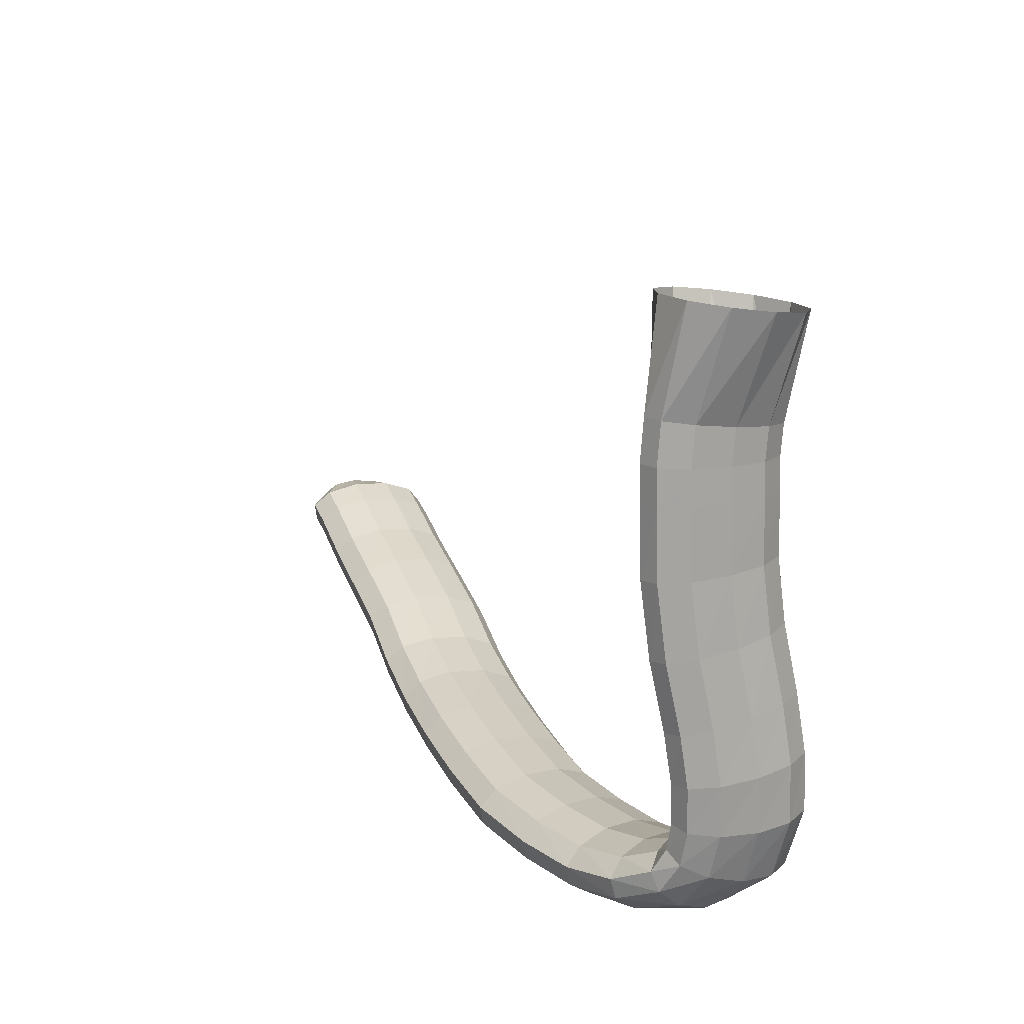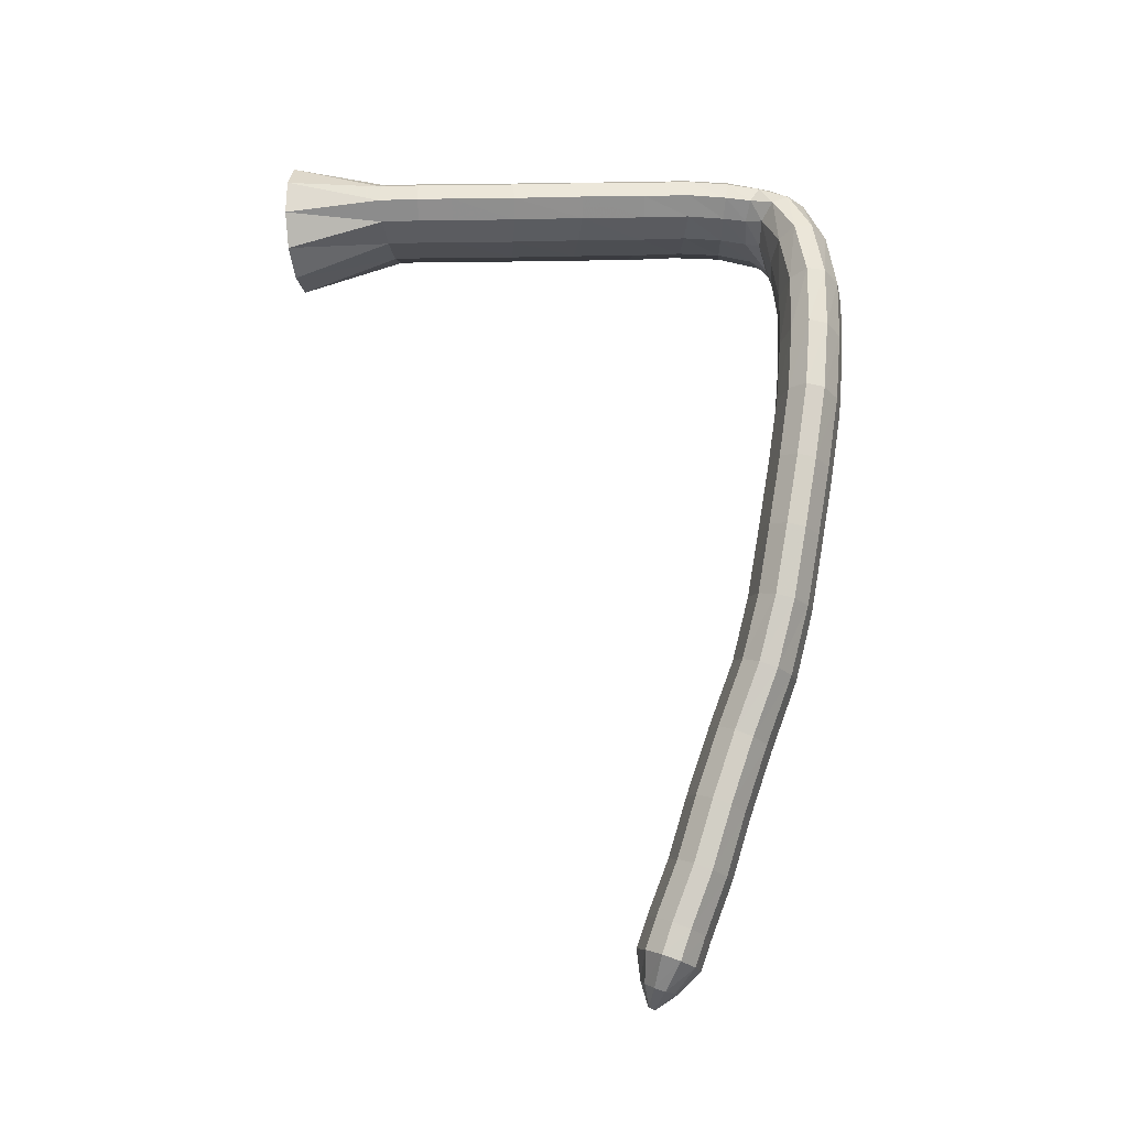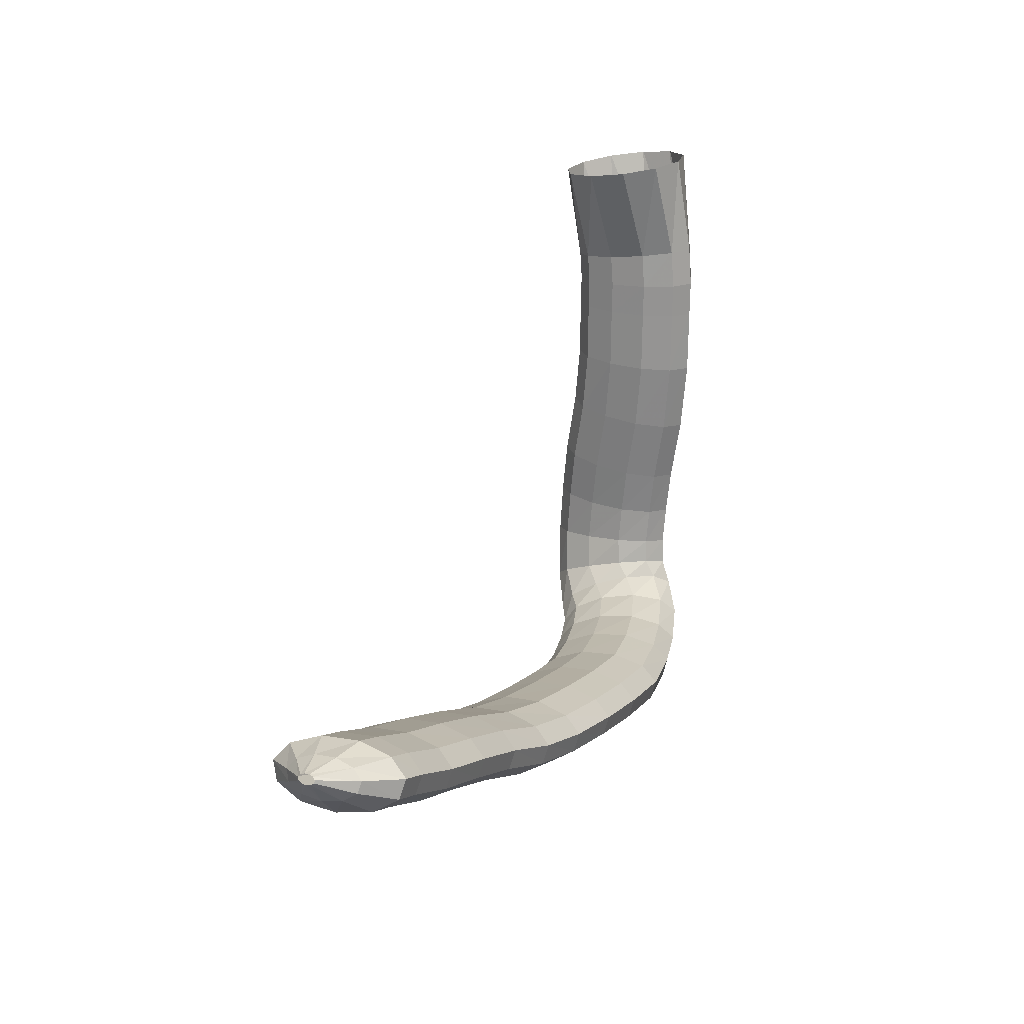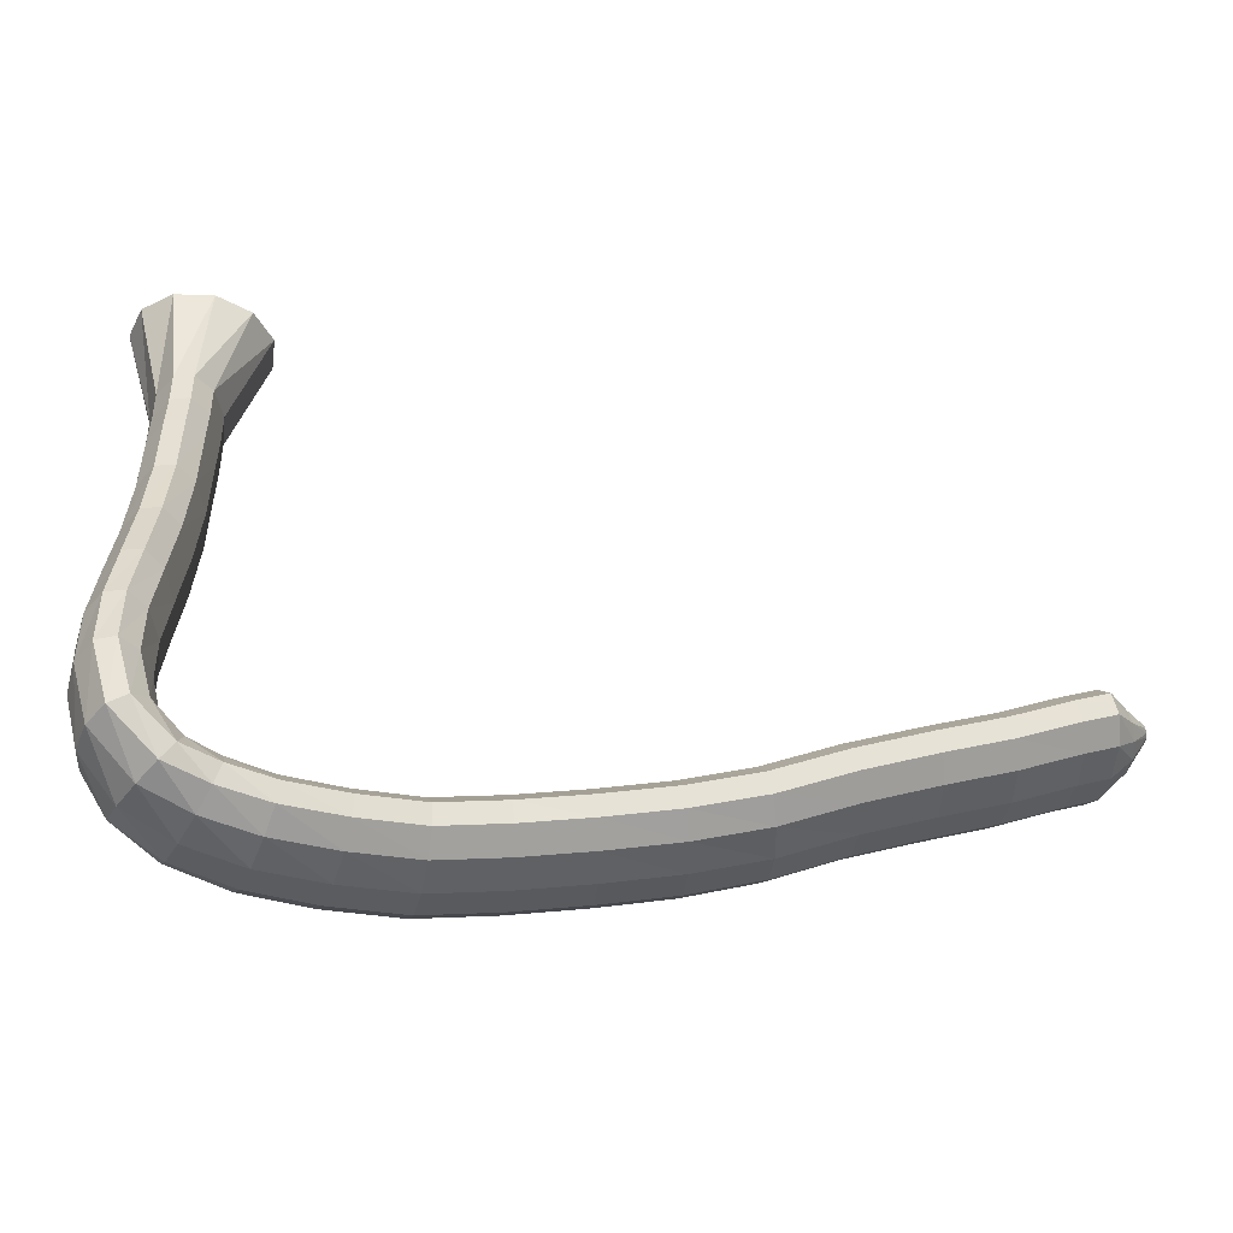
<metadata>
{"format":"obj","ext":"obj","renderer":"f3d","projection":"perspective","resolution":1024,"background":"white","views":[{"elev":16.6,"azim":65.8,"up":"+Y"},{"elev":75.2,"azim":-90.2,"up":"+Z"},{"elev":21.3,"azim":-66.3,"up":"+Y"},{"elev":-46.1,"azim":173.6,"up":"+Y"}]}
</metadata>
<code>
g tube1
v 100.5 93.64 198.2
v 100.6 93.63 197.8
v 100.7 93.73 197.5
v 100.8 93.92 197.4
v 100.8 94.13 197.6
v 100.8 94.29 197.9
v 100.7 94.36 198.3
v 100.5 94.31 198.7
v 100.4 94.16 198.9
v 100.4 93.95 198.8
v 100.4 93.76 198.6
v 100.5 93.64 198.2
v 101.5 92.06 198.7
v 101.8 92.1 197.1
v 102.1 92.58 195.9
v 102.4 93.33 195.6
v 102.6 94.13 196.3
v 102.6 94.72 197.7
v 102.4 94.91 199.3
v 102.1 94.64 200.8
v 101.7 94 201.5
v 101.5 93.19 201.3
v 101.4 92.47 200.3
v 101.5 92.06 198.7
v 103 90.46 198.8
v 103.2 90.64 196.1
v 103.5 91.51 194.2
v 104 92.79 193.7
v 104.4 94.09 194.8
v 104.7 94.97 197.1
v 104.7 95.18 199.9
v 104.4 94.63 202.3
v 104 93.51 203.6
v 103.5 92.17 203.3
v 103.2 91.03 201.5
v 103 90.46 198.8
v 105.3 89.69 198.9
v 105.5 89.85 196.2
v 105.9 90.7 194.2
v 106.3 91.98 193.8
v 106.8 93.26 194.8
v 107 94.16 197.1
v 107 94.37 200
v 106.7 93.84 202.4
v 106.2 92.73 203.6
v 105.7 91.4 203.3
v 105.4 90.26 201.5
v 105.3 89.69 198.9
v 109.5 88.06 199.1
v 109.7 88.22 196.4
v 110.1 89.07 194.5
v 110.6 90.36 194
v 111 91.66 195
v 111.2 92.56 197.4
v 111.1 92.79 200.2
v 110.8 92.26 202.6
v 110.3 91.14 203.8
v 109.9 89.79 203.5
v 109.6 88.65 201.8
v 109.5 88.06 199.1
v 114.2 86.63 199.3
v 114.4 86.79 196.6
v 114.7 87.66 194.7
v 115.2 88.95 194.2
v 115.6 90.25 195.3
v 115.7 91.16 197.6
v 115.7 91.38 200.4
v 115.4 90.84 202.8
v 115 89.72 204.1
v 114.5 88.36 203.8
v 114.2 87.21 202
v 114.2 86.63 199.3
v 119.1 84.93 199.5
v 119.4 85.06 196.8
v 119.8 85.9 194.9
v 120.3 87.17 194.4
v 120.7 88.48 195.5
v 120.8 89.4 197.8
v 120.7 89.64 200.6
v 120.4 89.13 203
v 119.9 88.03 204.3
v 119.4 86.69 204
v 119.1 85.53 202.2
v 119.1 84.93 199.5
v 124.3 83.01 200.1
v 124.6 83.14 197.4
v 125 83.98 195.5
v 125.5 85.27 195
v 125.8 86.59 196.1
v 125.8 87.53 198.4
v 125.7 87.79 201.2
v 125.3 87.29 203.6
v 124.8 86.18 204.8
v 124.4 84.81 204.5
v 124.2 83.63 202.7
v 124.3 83.01 200.1
v 129.5 81.7 200.5
v 129.7 81.87 197.8
v 130.1 82.76 195.9
v 130.4 84.09 195.4
v 130.6 85.43 196.5
v 130.6 86.36 198.8
v 130.4 86.59 201.6
v 130.1 86.03 204
v 129.7 84.88 205.3
v 129.5 83.48 205
v 129.4 82.3 203.2
v 129.5 81.7 200.5
v 134.7 80.78 200.9
v 134.9 80.98 198.2
v 135.1 81.9 196.3
v 135.4 83.24 195.8
v 135.6 84.58 196.9
v 135.6 85.49 199.2
v 135.5 85.69 202
v 135.3 85.11 204.4
v 135 83.93 205.7
v 134.8 82.54 205.3
v 134.7 81.36 203.6
v 134.7 80.78 200.9
v 139.8 79.9 201
v 139.9 80.12 198.3
v 140 81.05 196.4
v 140.2 82.4 195.9
v 140.5 83.74 197
v 140.6 84.63 199.3
v 140.6 84.81 202.1
v 140.5 84.21 204.6
v 140.3 83.02 205.8
v 140.1 81.62 205.5
v 139.9 80.46 203.7
v 139.8 79.9 201
v 145 79.09 200.9
v 144.8 79.35 198.2
v 144.7 80.32 196.3
v 144.9 81.68 195.8
v 145.1 83.01 196.9
v 145.5 83.88 199.2
v 145.7 84.01 202
v 145.9 83.38 204.4
v 145.9 82.16 205.7
v 145.6 80.76 205.4
v 145.3 79.62 203.6
v 145 79.09 200.9
v 150.1 78.6 200.1
v 149.6 78.87 197.4
v 149.3 79.85 195.5
v 149.3 81.22 195.1
v 149.6 82.55 196.1
v 150.1 83.42 198.4
v 150.7 83.54 201.2
v 151.1 82.89 203.5
v 151.3 81.67 204.7
v 151.1 80.26 204.4
v 150.7 79.12 202.7
v 150.1 78.6 200.1
v 154.8 78.38 199
v 154.1 78.6 196.3
v 153.6 79.55 194.5
v 153.4 80.91 194.1
v 153.7 82.27 195.1
v 154.2 83.18 197.3
v 155 83.36 200.1
v 155.6 82.75 202.4
v 156 81.54 203.6
v 155.9 80.13 203.3
v 155.5 78.95 201.6
v 154.8 78.38 199
v 159 78.86 197.8
v 158 78.93 195.3
v 157.1 79.75 193.5
v 156.7 81.07 193.1
v 156.8 82.46 194.1
v 157.5 83.48 196.3
v 158.4 83.81 198.9
v 159.4 83.35 201.1
v 160.1 82.24 202.3
v 160.2 80.83 202
v 159.8 79.57 200.3
v 159 78.86 197.8
v 162.5 80.03 196.3
v 161.4 79.68 193.9
v 160.1 80.12 192.2
v 159.3 81.2 191.8
v 159 82.58 192.8
v 159.4 83.82 194.9
v 160.4 84.53 197.5
v 161.7 84.49 199.6
v 162.8 83.7 200.7
v 163.4 82.42 200.4
v 163.3 81.05 198.7
v 162.5 80.03 196.3
v 165.2 82.94 195.1
v 164.5 82.53 192.5
v 163.4 82.61 190.7
v 162.1 83.16 190.3
v 161.1 84.02 191.5
v 160.7 84.9 193.8
v 161.1 85.52 196.5
v 162 85.7 198.8
v 163.3 85.37 199.9
v 164.5 84.63 199.5
v 165.2 83.73 197.7
v 165.2 82.94 195.1
v 166.3 86.83 194.7
v 165.8 86.85 192
v 164.7 86.97 190.2
v 163.3 87.15 189.8
v 162.1 87.35 191
v 161.4 87.49 193.4
v 161.5 87.53 196.2
v 162.3 87.46 198.6
v 163.7 87.3 199.7
v 165 87.11 199.3
v 166 86.93 197.4
v 166.3 86.83 194.7
v 166.4 90.81 194.8
v 165.9 91.05 192.2
v 164.8 91.18 190.4
v 163.3 91.16 190
v 162.1 91 191.3
v 161.5 90.76 193.7
v 161.6 90.5 196.5
v 162.5 90.31 198.8
v 163.8 90.25 199.9
v 165.2 90.34 199.4
v 166.2 90.55 197.6
v 166.4 90.81 194.8
v 166.1 94.83 195.3
v 165.5 95.2 192.7
v 164.3 95.38 190.9
v 162.9 95.31 190.6
v 161.7 95 191.8
v 161.1 94.57 194.2
v 161.3 94.13 197
v 162.2 93.84 199.3
v 163.5 93.79 200.4
v 164.9 93.99 199.9
v 165.8 94.37 198
v 166.1 94.83 195.3
v 165.6 99.66 196.3
v 165.1 100 193.6
v 163.9 100.2 191.8
v 162.5 100.1 191.5
v 161.3 99.85 192.7
v 160.7 99.45 195.1
v 160.8 99.06 197.9
v 161.7 98.79 200.2
v 163.1 98.73 201.3
v 164.4 98.9 200.8
v 165.4 99.25 198.9
v 165.6 99.66 196.3
v 165.3 104.5 196.8
v 164.8 104.7 194.1
v 163.7 104.8 192.3
v 162.2 104.7 192
v 161 104.6 193.2
v 160.4 104.4 195.6
v 160.5 104.3 198.4
v 161.4 104.2 200.7
v 162.7 104.1 201.8
v 164.1 104.2 201.4
v 165.1 104.4 199.5
v 165.3 104.5 196.8
v 165.3 109.2 196.8
v 164.8 109.2 194.2
v 163.6 109.2 192.4
v 162.2 109.2 192
v 161 109.2 193.3
v 160.3 109.1 195.7
v 160.4 109.1 198.5
v 161.3 109 200.8
v 162.6 109 201.9
v 164 109.1 201.5
v 165 109.1 199.6
v 165.3 109.2 196.8
v 165.2 111.6 196.9
v 164.7 111.5 194.2
v 163.6 111.5 192.4
v 162.2 111.5 192.1
v 160.9 111.5 193.3
v 160.3 111.5 195.7
v 160.4 111.6 198.5
v 161.3 111.7 200.9
v 162.6 111.7 202
v 164 111.7 201.5
v 164.9 111.7 199.6
v 165.2 111.6 196.9
v 165.2 114.1 196.7
v 164.7 113.8 194
v 163.6 113.6 192.3
v 162.2 113.5 191.9
v 161 113.6 193.1
v 160.3 113.9 195.5
v 160.4 114.3 198.3
v 161.3 114.6 200.6
v 162.6 114.7 201.7
v 164 114.7 201.3
v 165 114.5 199.4
v 165.2 114.1 196.7
v 167.6 121.6 195.6
v 166.7 121.3 192.9
v 164.5 121 191.2
v 161.7 120.9 190.9
v 159.2 121 192.2
v 157.8 121.3 194.6
v 157.9 121.7 197.4
v 159.5 122.1 199.6
v 162.1 122.3 200.7
v 164.9 122.2 200.2
v 166.9 122 198.3
v 167.6 121.6 195.6
f 1 2 14
f 14 13 1
f 2 3 15
f 15 14 2
f 3 4 16
f 16 15 3
f 4 5 17
f 17 16 4
f 5 6 18
f 18 17 5
f 6 7 19
f 19 18 6
f 7 8 20
f 20 19 7
f 8 9 21
f 21 20 8
f 9 10 22
f 22 21 9
f 10 11 23
f 23 22 10
f 11 12 24
f 24 23 11
f 13 14 26
f 26 25 13
f 14 15 27
f 27 26 14
f 15 16 28
f 28 27 15
f 16 17 29
f 29 28 16
f 17 18 30
f 30 29 17
f 18 19 31
f 31 30 18
f 19 20 32
f 32 31 19
f 20 21 33
f 33 32 20
f 21 22 34
f 34 33 21
f 22 23 35
f 35 34 22
f 23 24 36
f 36 35 23
f 25 26 38
f 38 37 25
f 26 27 39
f 39 38 26
f 27 28 40
f 40 39 27
f 28 29 41
f 41 40 28
f 29 30 42
f 42 41 29
f 30 31 43
f 43 42 30
f 31 32 44
f 44 43 31
f 32 33 45
f 45 44 32
f 33 34 46
f 46 45 33
f 34 35 47
f 47 46 34
f 35 36 48
f 48 47 35
f 37 38 50
f 50 49 37
f 38 39 51
f 51 50 38
f 39 40 52
f 52 51 39
f 40 41 53
f 53 52 40
f 41 42 54
f 54 53 41
f 42 43 55
f 55 54 42
f 43 44 56
f 56 55 43
f 44 45 57
f 57 56 44
f 45 46 58
f 58 57 45
f 46 47 59
f 59 58 46
f 47 48 60
f 60 59 47
f 49 50 62
f 62 61 49
f 50 51 63
f 63 62 50
f 51 52 64
f 64 63 51
f 52 53 65
f 65 64 52
f 53 54 66
f 66 65 53
f 54 55 67
f 67 66 54
f 55 56 68
f 68 67 55
f 56 57 69
f 69 68 56
f 57 58 70
f 70 69 57
f 58 59 71
f 71 70 58
f 59 60 72
f 72 71 59
f 61 62 74
f 74 73 61
f 62 63 75
f 75 74 62
f 63 64 76
f 76 75 63
f 64 65 77
f 77 76 64
f 65 66 78
f 78 77 65
f 66 67 79
f 79 78 66
f 67 68 80
f 80 79 67
f 68 69 81
f 81 80 68
f 69 70 82
f 82 81 69
f 70 71 83
f 83 82 70
f 71 72 84
f 84 83 71
f 73 74 86
f 86 85 73
f 74 75 87
f 87 86 74
f 75 76 88
f 88 87 75
f 76 77 89
f 89 88 76
f 77 78 90
f 90 89 77
f 78 79 91
f 91 90 78
f 79 80 92
f 92 91 79
f 80 81 93
f 93 92 80
f 81 82 94
f 94 93 81
f 82 83 95
f 95 94 82
f 83 84 96
f 96 95 83
f 85 86 98
f 98 97 85
f 86 87 99
f 99 98 86
f 87 88 100
f 100 99 87
f 88 89 101
f 101 100 88
f 89 90 102
f 102 101 89
f 90 91 103
f 103 102 90
f 91 92 104
f 104 103 91
f 92 93 105
f 105 104 92
f 93 94 106
f 106 105 93
f 94 95 107
f 107 106 94
f 95 96 108
f 108 107 95
f 97 98 110
f 110 109 97
f 98 99 111
f 111 110 98
f 99 100 112
f 112 111 99
f 100 101 113
f 113 112 100
f 101 102 114
f 114 113 101
f 102 103 115
f 115 114 102
f 103 104 116
f 116 115 103
f 104 105 117
f 117 116 104
f 105 106 118
f 118 117 105
f 106 107 119
f 119 118 106
f 107 108 120
f 120 119 107
f 109 110 122
f 122 121 109
f 110 111 123
f 123 122 110
f 111 112 124
f 124 123 111
f 112 113 125
f 125 124 112
f 113 114 126
f 126 125 113
f 114 115 127
f 127 126 114
f 115 116 128
f 128 127 115
f 116 117 129
f 129 128 116
f 117 118 130
f 130 129 117
f 118 119 131
f 131 130 118
f 119 120 132
f 132 131 119
f 121 122 134
f 134 133 121
f 122 123 135
f 135 134 122
f 123 124 136
f 136 135 123
f 124 125 137
f 137 136 124
f 125 126 138
f 138 137 125
f 126 127 139
f 139 138 126
f 127 128 140
f 140 139 127
f 128 129 141
f 141 140 128
f 129 130 142
f 142 141 129
f 130 131 143
f 143 142 130
f 131 132 144
f 144 143 131
f 133 134 146
f 146 145 133
f 134 135 147
f 147 146 134
f 135 136 148
f 148 147 135
f 136 137 149
f 149 148 136
f 137 138 150
f 150 149 137
f 138 139 151
f 151 150 138
f 139 140 152
f 152 151 139
f 140 141 153
f 153 152 140
f 141 142 154
f 154 153 141
f 142 143 155
f 155 154 142
f 143 144 156
f 156 155 143
f 145 146 158
f 158 157 145
f 146 147 159
f 159 158 146
f 147 148 160
f 160 159 147
f 148 149 161
f 161 160 148
f 149 150 162
f 162 161 149
f 150 151 163
f 163 162 150
f 151 152 164
f 164 163 151
f 152 153 165
f 165 164 152
f 153 154 166
f 166 165 153
f 154 155 167
f 167 166 154
f 155 156 168
f 168 167 155
f 157 158 170
f 170 169 157
f 158 159 171
f 171 170 158
f 159 160 172
f 172 171 159
f 160 161 173
f 173 172 160
f 161 162 174
f 174 173 161
f 162 163 175
f 175 174 162
f 163 164 176
f 176 175 163
f 164 165 177
f 177 176 164
f 165 166 178
f 178 177 165
f 166 167 179
f 179 178 166
f 167 168 180
f 180 179 167
f 169 170 182
f 182 181 169
f 170 171 183
f 183 182 170
f 171 172 184
f 184 183 171
f 172 173 185
f 185 184 172
f 173 174 186
f 186 185 173
f 174 175 187
f 187 186 174
f 175 176 188
f 188 187 175
f 176 177 189
f 189 188 176
f 177 178 190
f 190 189 177
f 178 179 191
f 191 190 178
f 179 180 192
f 192 191 179
f 181 182 194
f 194 193 181
f 182 183 195
f 195 194 182
f 183 184 196
f 196 195 183
f 184 185 197
f 197 196 184
f 185 186 198
f 198 197 185
f 186 187 199
f 199 198 186
f 187 188 200
f 200 199 187
f 188 189 201
f 201 200 188
f 189 190 202
f 202 201 189
f 190 191 203
f 203 202 190
f 191 192 204
f 204 203 191
f 193 194 206
f 206 205 193
f 194 195 207
f 207 206 194
f 195 196 208
f 208 207 195
f 196 197 209
f 209 208 196
f 197 198 210
f 210 209 197
f 198 199 211
f 211 210 198
f 199 200 212
f 212 211 199
f 200 201 213
f 213 212 200
f 201 202 214
f 214 213 201
f 202 203 215
f 215 214 202
f 203 204 216
f 216 215 203
f 205 206 218
f 218 217 205
f 206 207 219
f 219 218 206
f 207 208 220
f 220 219 207
f 208 209 221
f 221 220 208
f 209 210 222
f 222 221 209
f 210 211 223
f 223 222 210
f 211 212 224
f 224 223 211
f 212 213 225
f 225 224 212
f 213 214 226
f 226 225 213
f 214 215 227
f 227 226 214
f 215 216 228
f 228 227 215
f 217 218 230
f 230 229 217
f 218 219 231
f 231 230 218
f 219 220 232
f 232 231 219
f 220 221 233
f 233 232 220
f 221 222 234
f 234 233 221
f 222 223 235
f 235 234 222
f 223 224 236
f 236 235 223
f 224 225 237
f 237 236 224
f 225 226 238
f 238 237 225
f 226 227 239
f 239 238 226
f 227 228 240
f 240 239 227
f 229 230 242
f 242 241 229
f 230 231 243
f 243 242 230
f 231 232 244
f 244 243 231
f 232 233 245
f 245 244 232
f 233 234 246
f 246 245 233
f 234 235 247
f 247 246 234
f 235 236 248
f 248 247 235
f 236 237 249
f 249 248 236
f 237 238 250
f 250 249 237
f 238 239 251
f 251 250 238
f 239 240 252
f 252 251 239
f 241 242 254
f 254 253 241
f 242 243 255
f 255 254 242
f 243 244 256
f 256 255 243
f 244 245 257
f 257 256 244
f 245 246 258
f 258 257 245
f 246 247 259
f 259 258 246
f 247 248 260
f 260 259 247
f 248 249 261
f 261 260 248
f 249 250 262
f 262 261 249
f 250 251 263
f 263 262 250
f 251 252 264
f 264 263 251
f 253 254 266
f 266 265 253
f 254 255 267
f 267 266 254
f 255 256 268
f 268 267 255
f 256 257 269
f 269 268 256
f 257 258 270
f 270 269 257
f 258 259 271
f 271 270 258
f 259 260 272
f 272 271 259
f 260 261 273
f 273 272 260
f 261 262 274
f 274 273 261
f 262 263 275
f 275 274 262
f 263 264 276
f 276 275 263
f 265 266 278
f 278 277 265
f 266 267 279
f 279 278 266
f 267 268 280
f 280 279 267
f 268 269 281
f 281 280 268
f 269 270 282
f 282 281 269
f 270 271 283
f 283 282 270
f 271 272 284
f 284 283 271
f 272 273 285
f 285 284 272
f 273 274 286
f 286 285 273
f 274 275 287
f 287 286 274
f 275 276 288
f 288 287 275
f 277 278 290
f 290 289 277
f 278 279 291
f 291 290 278
f 279 280 292
f 292 291 279
f 280 281 293
f 293 292 280
f 281 282 294
f 294 293 281
f 282 283 295
f 295 294 282
f 283 284 296
f 296 295 283
f 284 285 297
f 297 296 284
f 285 286 298
f 298 297 285
f 286 287 299
f 299 298 286
f 287 288 300
f 300 299 287
f 289 290 302
f 302 301 289
f 290 291 303
f 303 302 290
f 291 292 304
f 304 303 291
f 292 293 305
f 305 304 292
f 293 294 306
f 306 305 293
f 294 295 307
f 307 306 294
f 295 296 308
f 308 307 295
f 296 297 309
f 309 308 296
f 297 298 310
f 310 309 297
f 298 299 311
f 311 310 298
f 299 300 312
f 312 311 299
g

</code>
